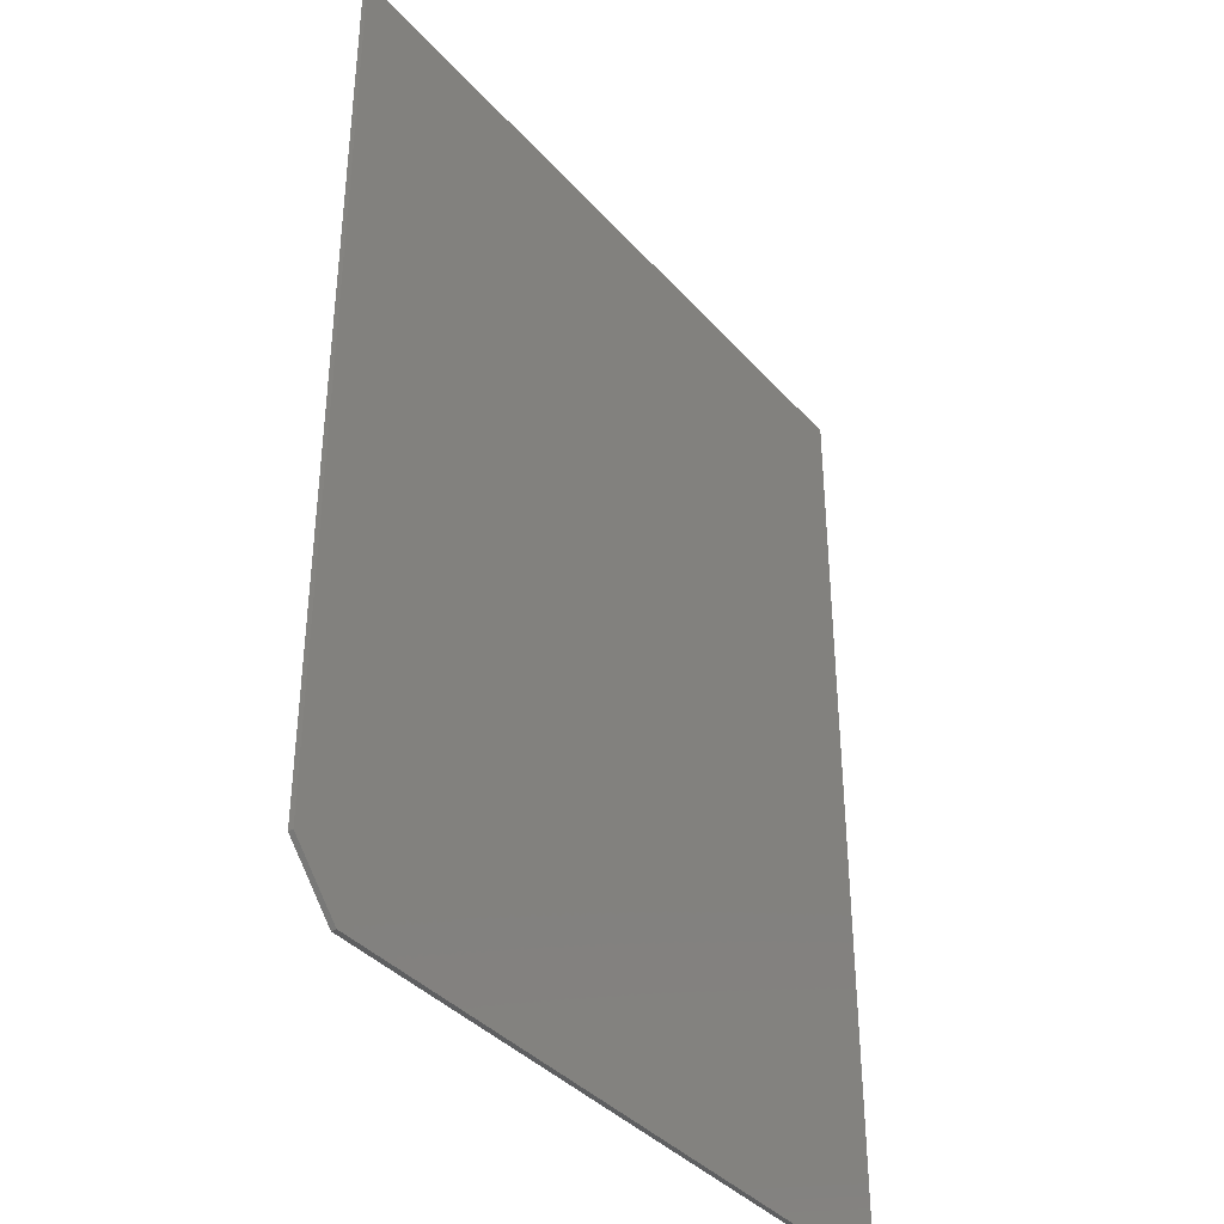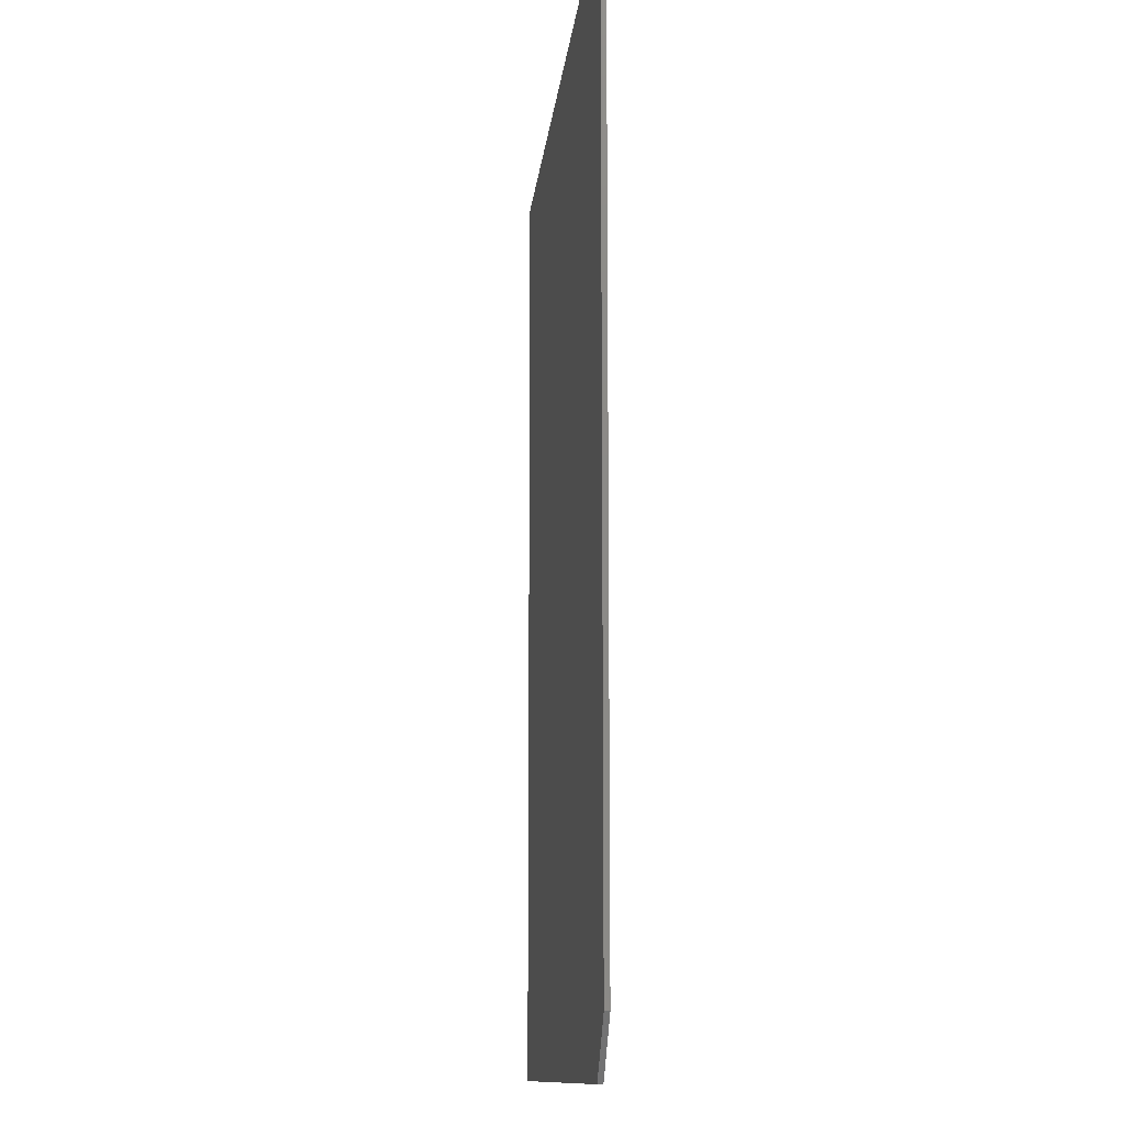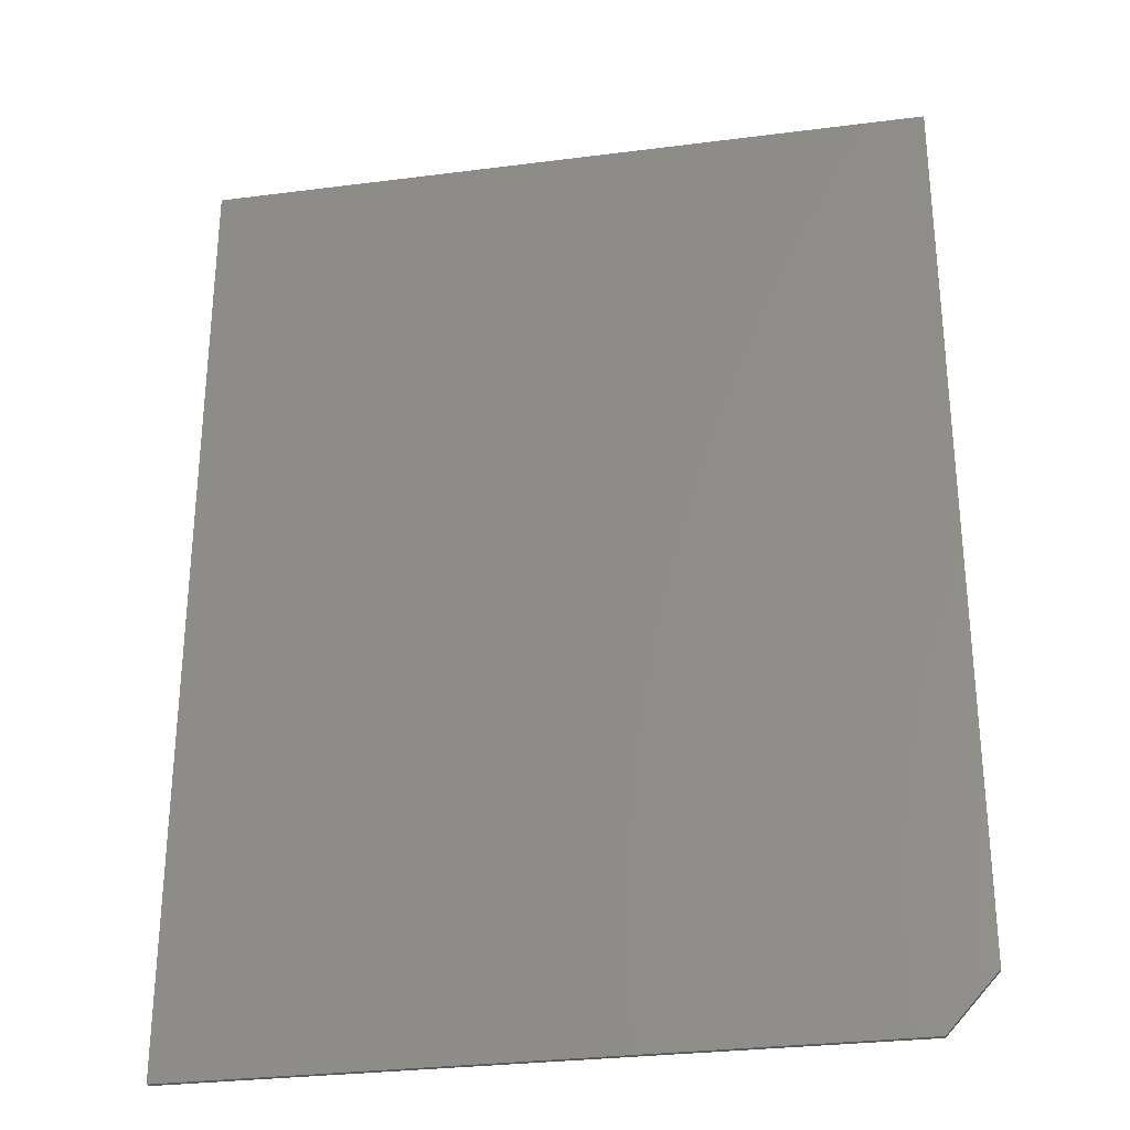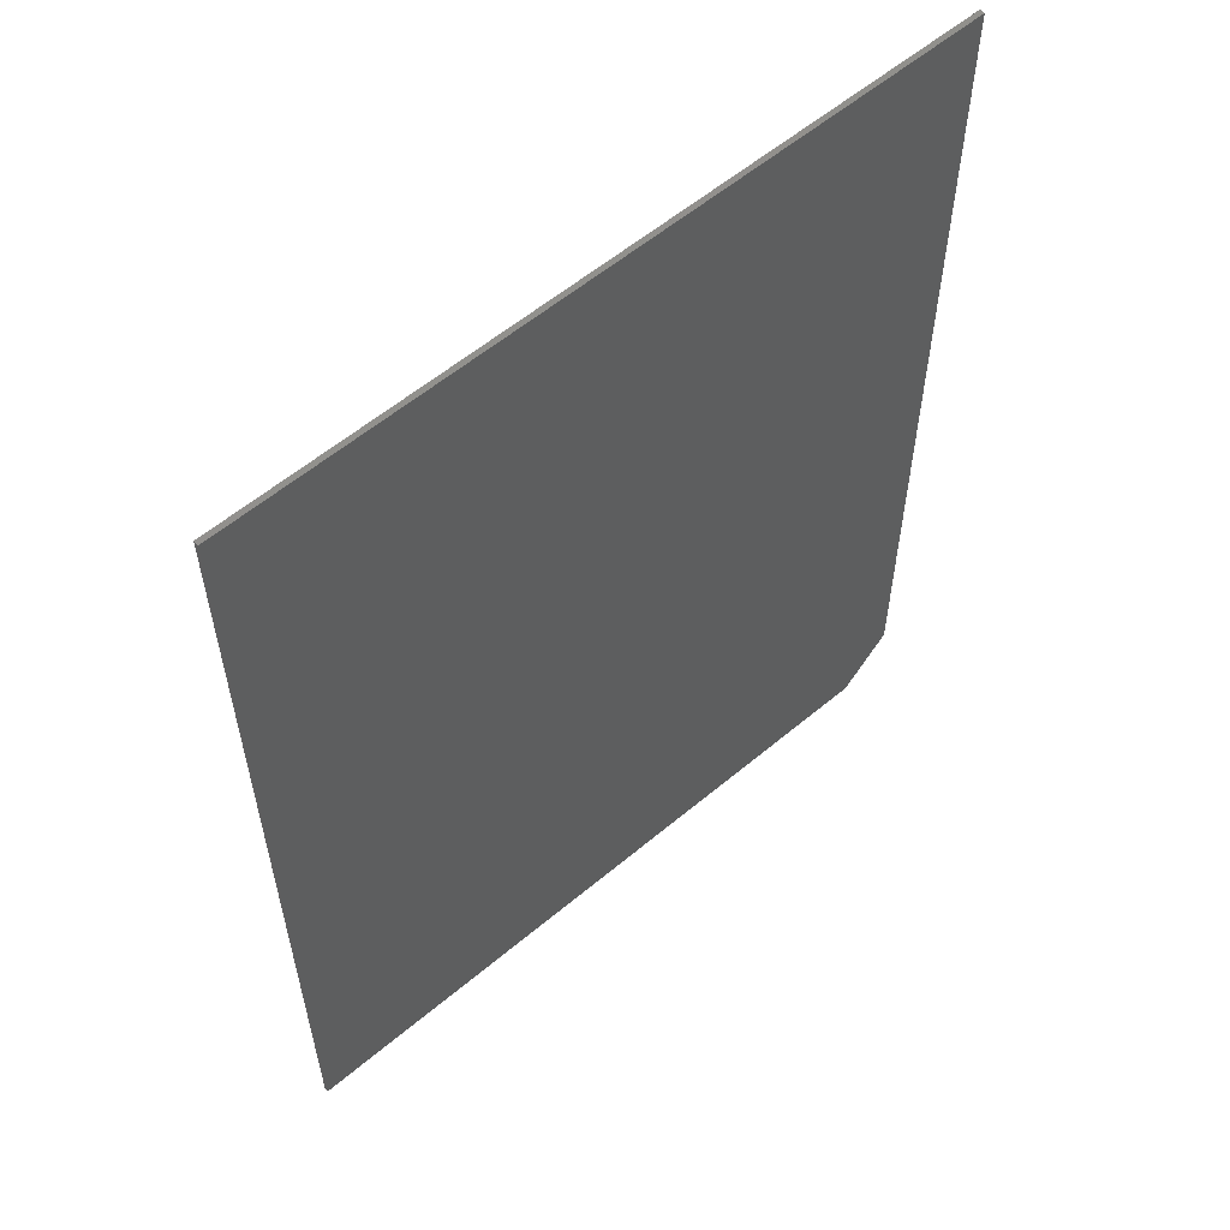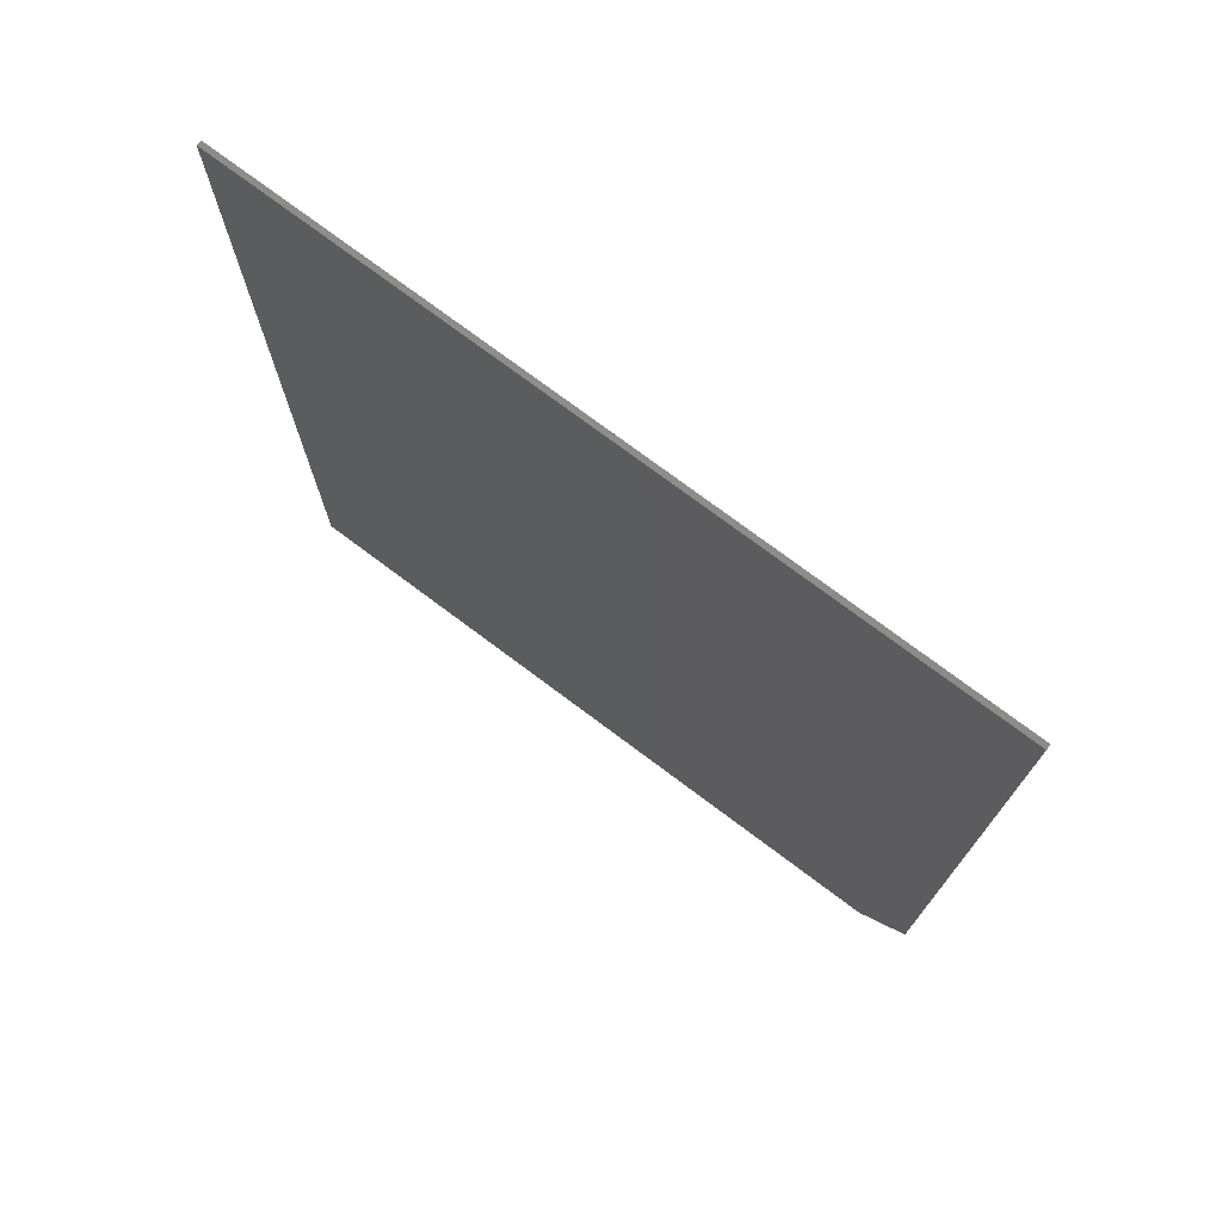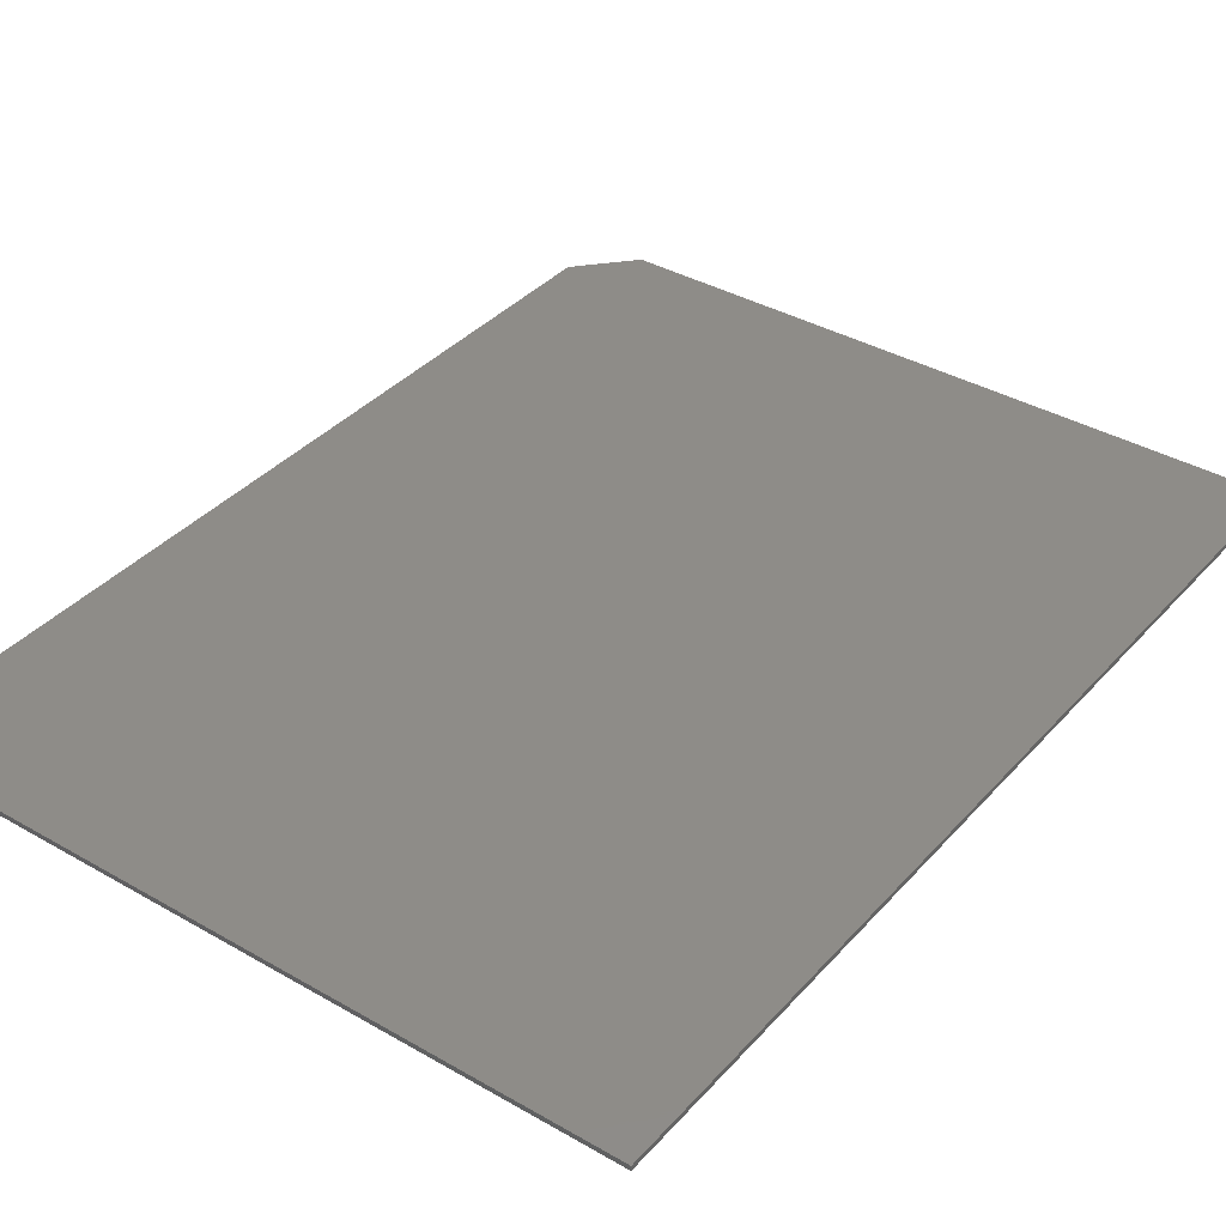
<metadata>
{"format":"stl","ext":"stl","renderer":"f3d","projection":"perspective","resolution":1024,"background":"white","views":[{"elev":-38.4,"azim":126.5,"up":"+Y"},{"elev":-11.6,"azim":84.7,"up":"+Y"},{"elev":-29.5,"azim":10.7,"up":"+Y"},{"elev":58.2,"azim":-40.9,"up":"+Y"},{"elev":75.3,"azim":36.8,"up":"+Y"},{"elev":37.5,"azim":-143.6,"up":"+Z"}]}
</metadata>
<code>
# stl→obj: 10 verts, 16 faces
v 0.5745 0.75 0.007812
v -0.5781 0.75 0.007812
v 0.5745 -0.6641 0.007812
v -0.5781 -0.75 0.007812
v 0.4964 -0.75 0.007812
v 0.4964 -0.75 0
v -0.5781 -0.75 0
v 0.5745 -0.6641 0
v -0.5781 0.75 0
v 0.5745 0.75 0
f 1 2 3
f 3 2 4
f 3 4 5
f 6 7 8
f 8 7 9
f 8 9 10
f 3 8 1
f 1 8 10
f 4 7 5
f 5 7 6
f 3 5 8
f 8 5 6
f 2 9 4
f 4 9 7
f 1 10 2
f 2 10 9

</code>
